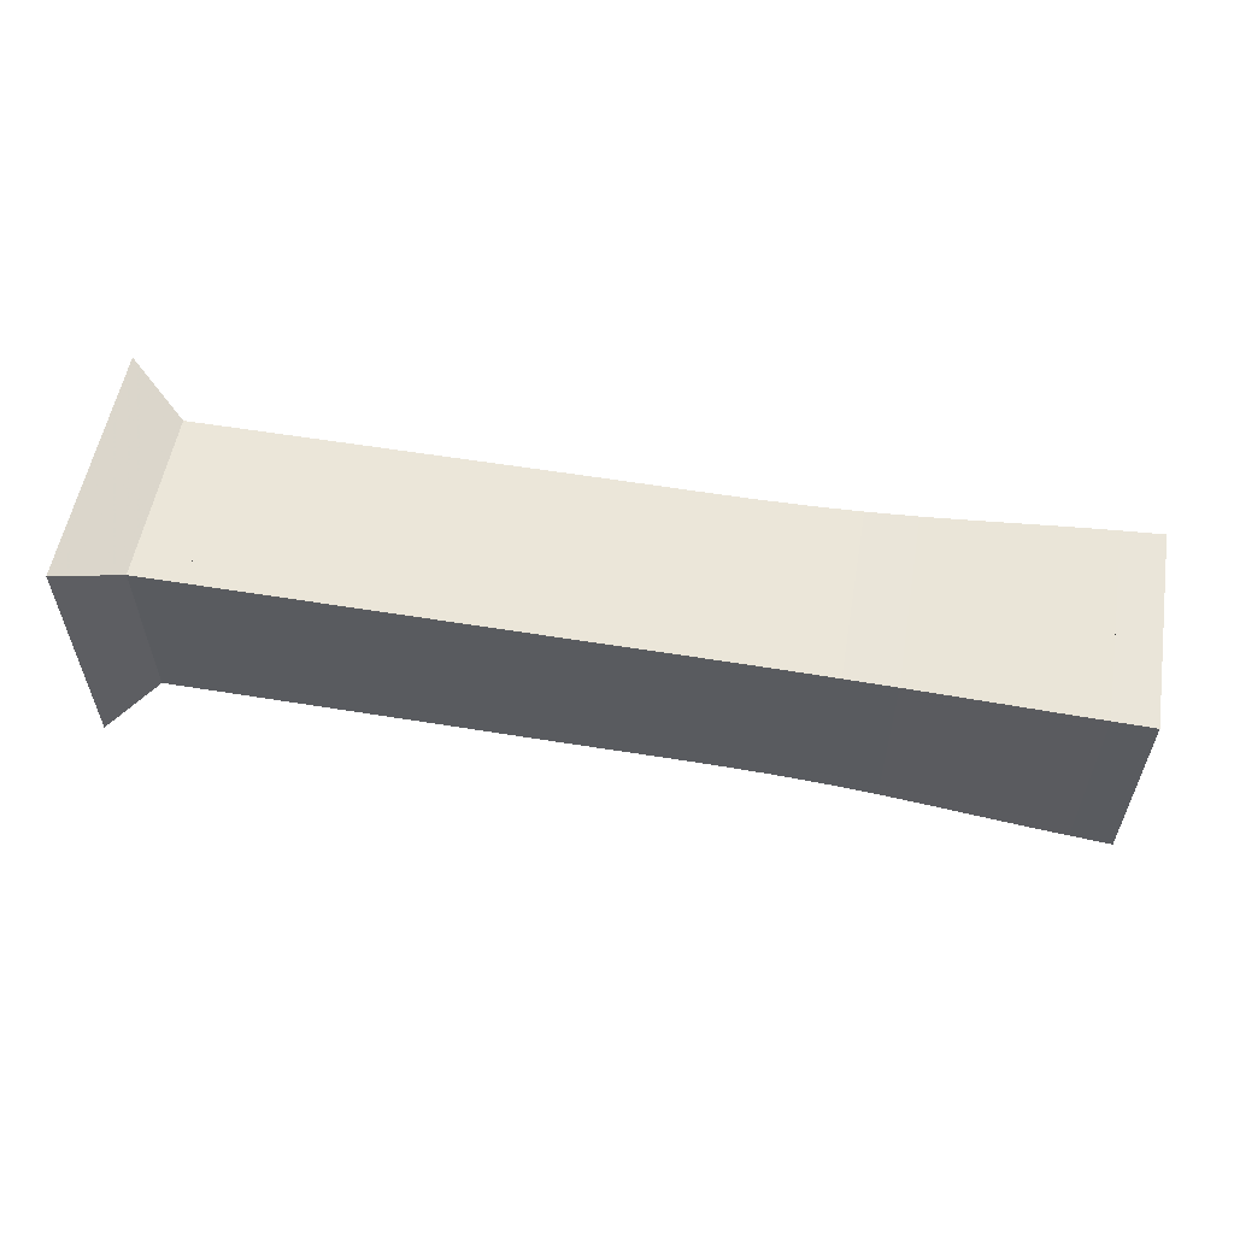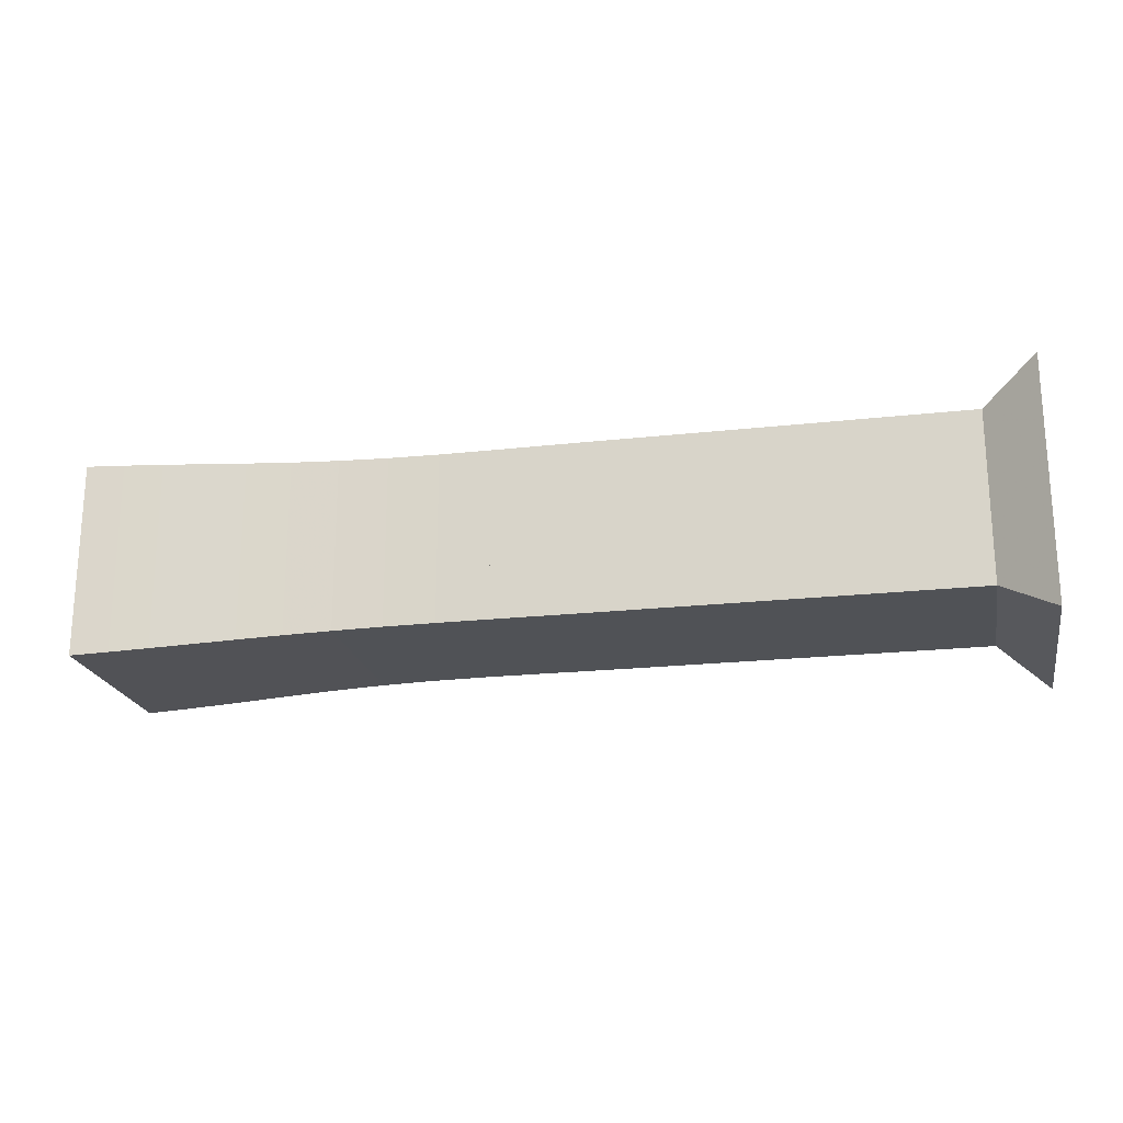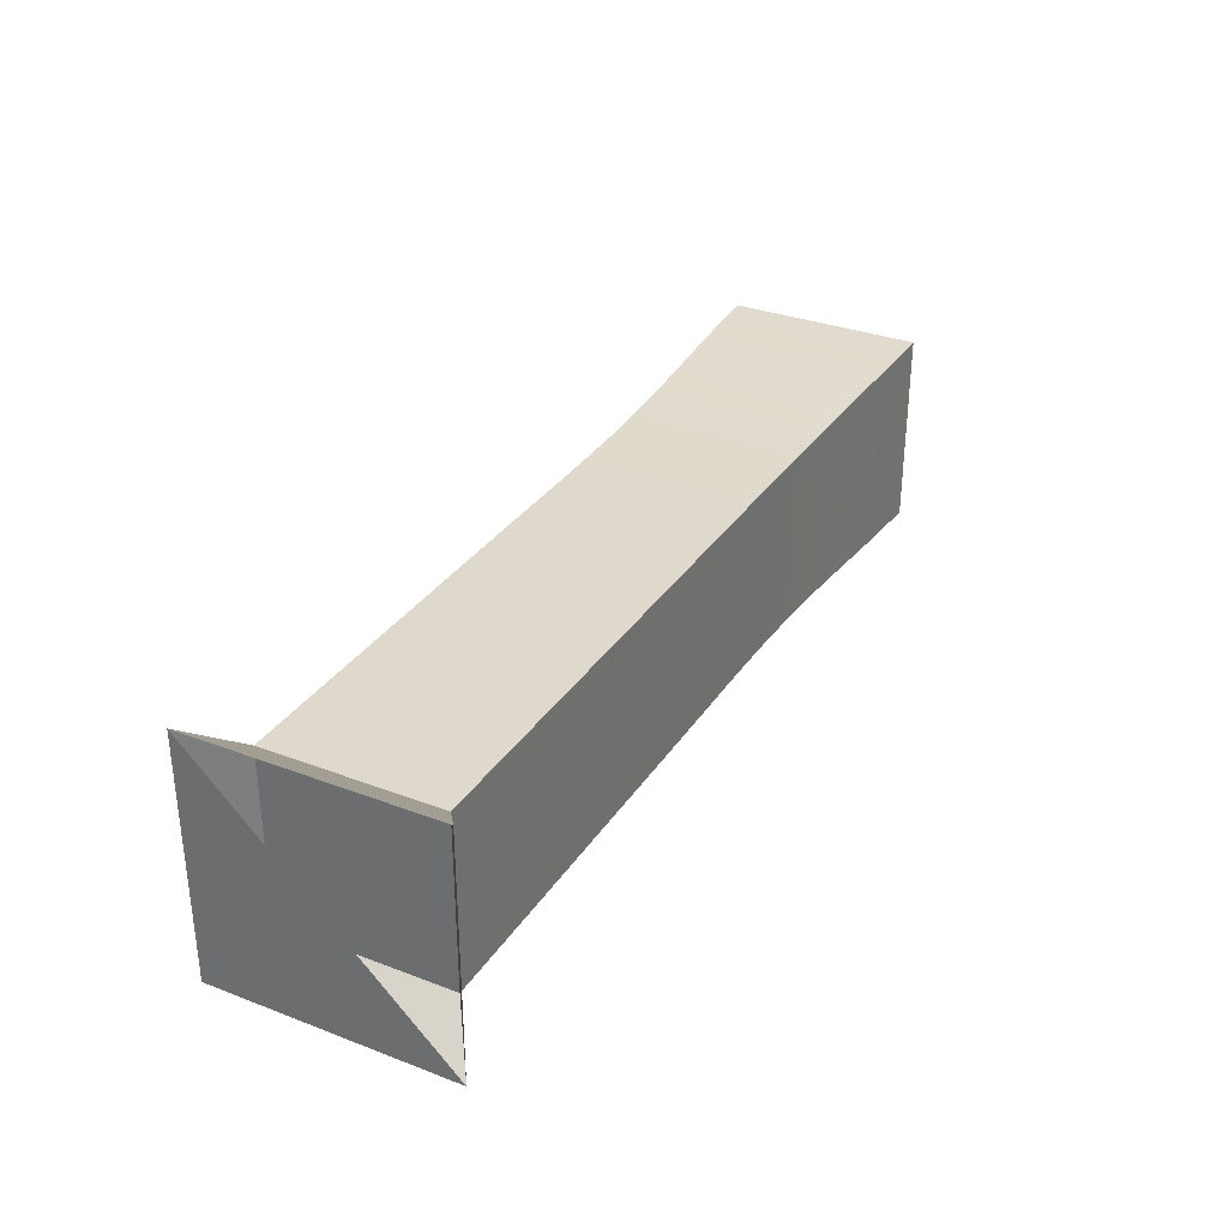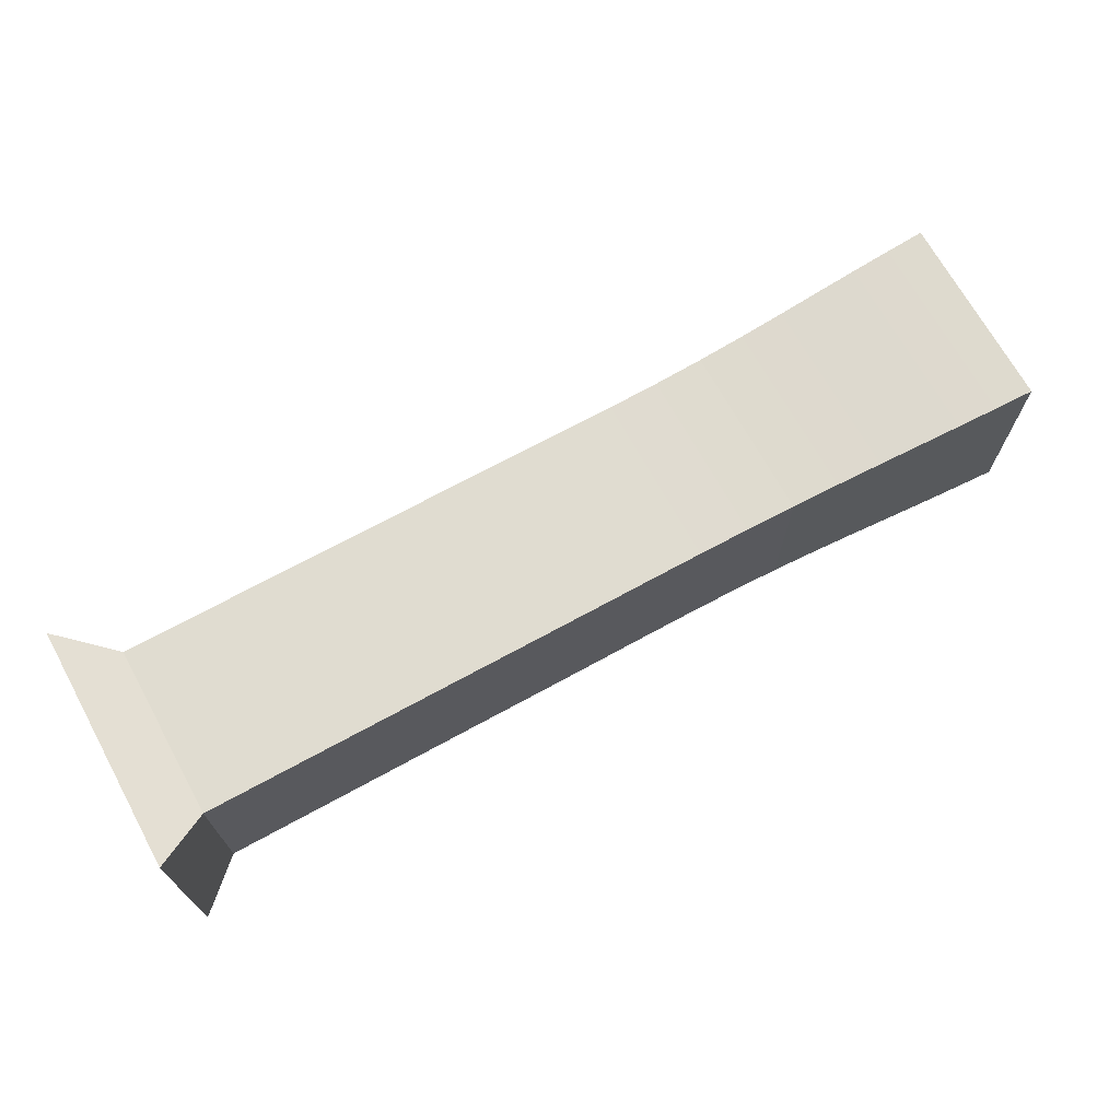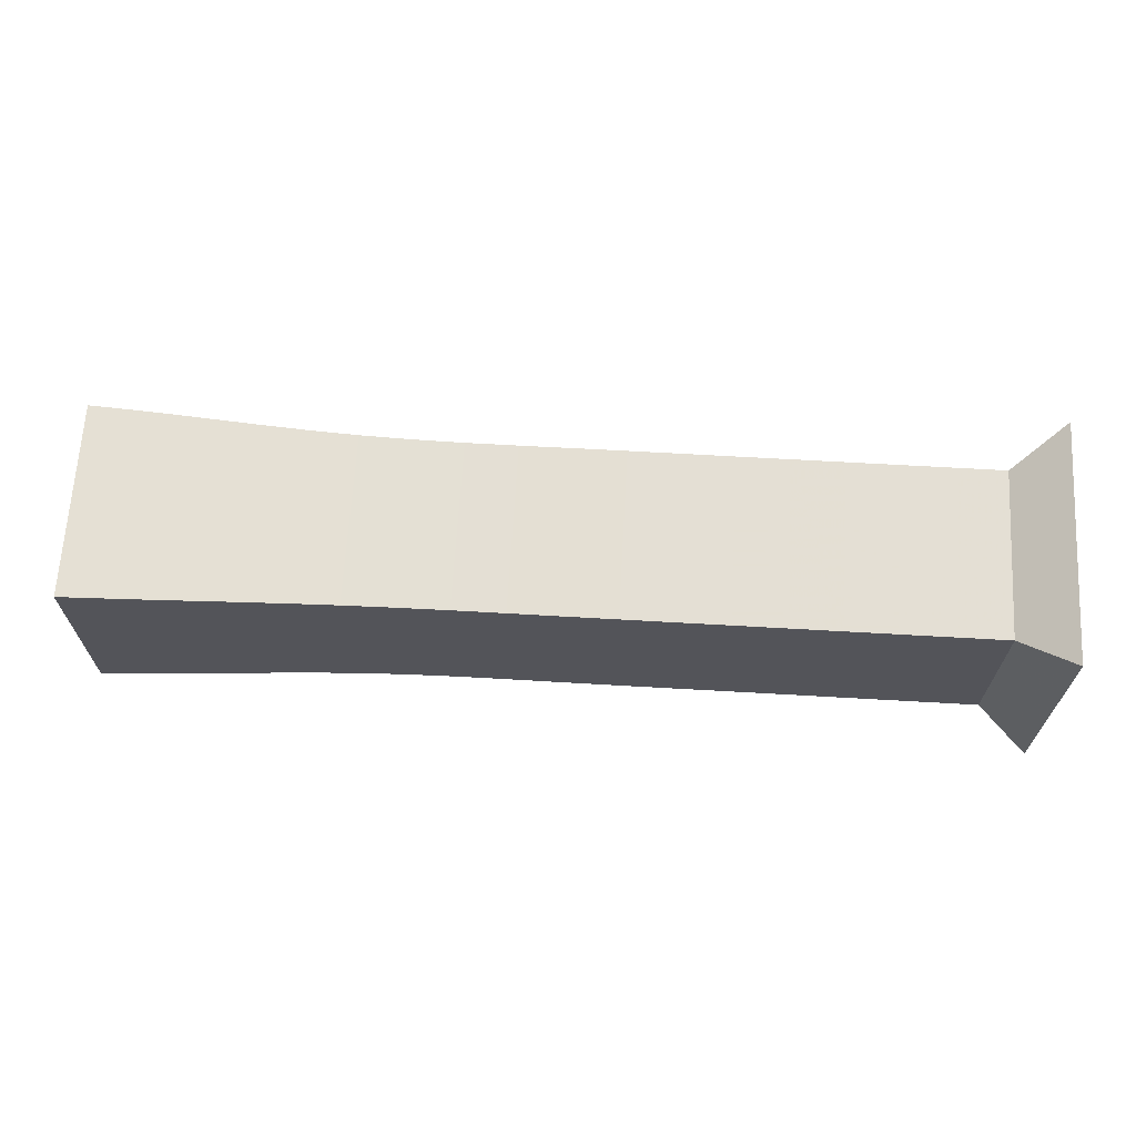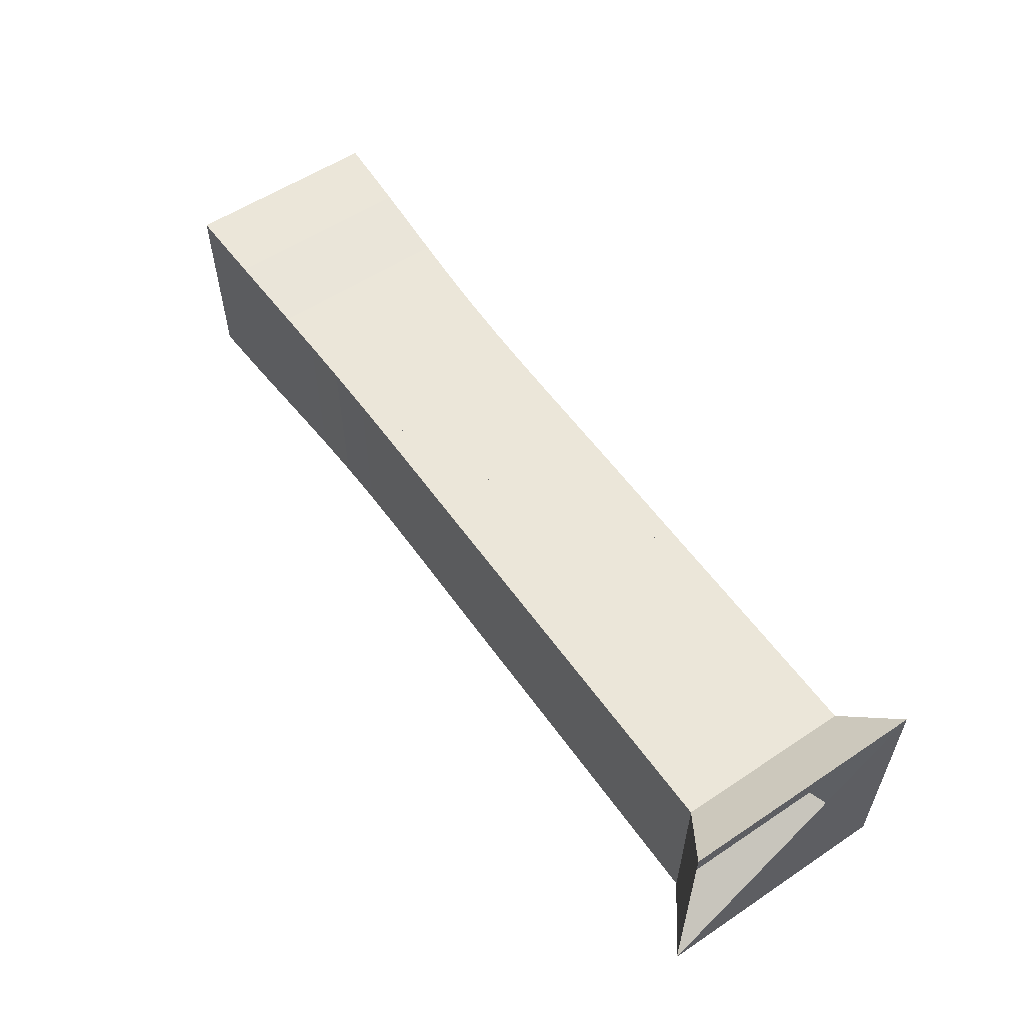
<metadata>
{"format":"obj","ext":"obj","renderer":"f3d","projection":"perspective","resolution":1024,"background":"white","views":[{"elev":55.9,"azim":9.8,"up":"+Y"},{"elev":-21.0,"azim":-168.6,"up":"+Y"},{"elev":32.1,"azim":-62.0,"up":"+Y"},{"elev":69.6,"azim":-28.8,"up":"+Y"},{"elev":66.3,"azim":-176.7,"up":"+Z"},{"elev":56.5,"azim":-124.8,"up":"+Z"}]}
</metadata>
<code>
v 0 -0.25 -0.25
v 0 -0.25 0.25
v 0 0.25 0.25
v 0 0.25 -0.25
v 0.1053 -0.1768 -0.1768
v 0.1053 -0.1768 0.1768
v 0.1053 0.1768 0.1768
v 0.1053 0.1768 -0.1768
v 0.2105 -0.1768 -0.1768
v 0.2105 -0.1768 0.1768
v 0.2105 0.1768 0.1768
v 0.2105 0.1768 -0.1768
v 0.3158 -0.1768 -0.1768
v 0.3158 -0.1768 0.1768
v 0.3158 0.1768 0.1768
v 0.3158 0.1768 -0.1768
v 0.421 -0.1768 -0.1768
v 0.421 -0.1768 0.1768
v 0.421 0.1768 0.1768
v 0.421 0.1768 -0.1768
v 0.5263 -0.1768 -0.1768
v 0.5263 -0.1768 0.1768
v 0.5263 0.1768 0.1768
v 0.5263 0.1768 -0.1768
v 0.6316 -0.1768 -0.1768
v 0.6316 -0.1768 0.1768
v 0.6316 0.1768 0.1768
v 0.6316 0.1768 -0.1768
v 0.7368 -0.1768 -0.1768
v 0.7368 -0.1768 0.1768
v 0.7368 0.1768 0.1768
v 0.7368 0.1768 -0.1768
v 0.842 -0.1769 -0.1769
v 0.842 -0.1769 0.1769
v 0.842 0.1769 0.1769
v 0.842 0.1769 -0.1769
v 0.9473 -0.1767 -0.1767
v 0.9473 -0.1767 0.1767
v 0.9473 0.1767 0.1767
v 0.9473 0.1767 -0.1767
v 1.053 -0.1764 -0.1764
v 1.053 -0.1764 0.1764
v 1.053 0.1764 0.1764
v 1.053 0.1764 -0.1764
v 1.159 -0.1765 -0.1765
v 1.159 -0.1765 0.1765
v 1.159 0.1765 0.1765
v 1.159 0.1765 -0.1765
v 1.263 -0.1774 -0.1774
v 1.263 -0.1774 0.1774
v 1.263 0.1774 0.1774
v 1.263 0.1774 -0.1774
v 1.365 -0.1796 -0.1796
v 1.365 -0.1796 0.1796
v 1.365 0.1796 0.1796
v 1.365 0.1796 -0.1796
v 1.463 -0.183 -0.183
v 1.463 -0.183 0.183
v 1.463 0.183 0.183
v 1.463 0.183 -0.183
v 1.557 -0.1872 -0.1872
v 1.557 -0.1872 0.1872
v 1.557 0.1872 0.1872
v 1.557 0.1872 -0.1872
v 1.647 -0.1917 -0.1917
v 1.647 -0.1917 0.1917
v 1.647 0.1917 0.1917
v 1.647 0.1917 -0.1917
v 1.732 -0.196 -0.196
v 1.732 -0.196 0.196
v 1.732 0.196 0.196
v 1.732 0.196 -0.196
v 1.815 -0.1996 -0.1996
v 1.815 -0.1996 0.1996
v 1.815 0.1996 0.1996
v 1.815 0.1996 -0.1996
v 1.895 -0.2027 -0.2027
v 1.895 -0.2027 0.2027
v 1.895 0.2027 0.2027
v 1.895 0.2027 -0.2027
f 1 2 4 5
f 5 6 7 8
f 5 6 2 1
f 6 7 3 2
f 7 8 4 3
f 8 5 1 4
f 9 10 11 12
f 9 10 6 5
f 10 11 7 6
f 11 12 8 7
f 12 9 5 8
f 13 14 15 16
f 13 14 10 9
f 14 15 11 10
f 15 16 12 11
f 16 13 9 12
f 17 18 19 20
f 17 18 14 13
f 18 19 15 14
f 19 20 16 15
f 20 17 13 16
f 21 22 23 24
f 21 22 18 17
f 22 23 19 18
f 23 24 20 19
f 24 21 17 20
f 25 26 27 28
f 25 26 22 21
f 26 27 23 22
f 27 28 24 23
f 28 25 21 24
f 29 30 31 32
f 29 30 26 25
f 30 31 27 26
f 31 32 28 27
f 32 29 25 28
f 33 34 35 36
f 33 34 30 29
f 34 35 31 30
f 35 36 32 31
f 36 33 29 32
f 37 38 39 40
f 37 38 34 33
f 38 39 35 34
f 39 40 36 35
f 40 37 33 36
f 41 42 43 44
f 41 42 38 37
f 42 43 39 38
f 43 44 40 39
f 44 41 37 40
f 45 46 47 48
f 45 46 42 41
f 46 47 43 42
f 47 48 44 43
f 48 45 41 44
f 49 50 51 52
f 49 50 46 45
f 50 51 47 46
f 51 52 48 47
f 52 49 45 48
f 53 54 55 56
f 53 54 50 49
f 54 55 51 50
f 55 56 52 51
f 56 53 49 52
f 57 58 59 60
f 57 58 54 53
f 58 59 55 54
f 59 60 56 55
f 60 57 53 56
f 61 62 63 64
f 61 62 58 57
f 62 63 59 58
f 63 64 60 59
f 64 61 57 60
f 65 66 67 68
f 65 66 62 61
f 66 67 63 62
f 67 68 64 63
f 68 65 61 64
f 69 70 71 72
f 69 70 66 65
f 70 71 67 66
f 71 72 68 67
f 72 69 65 68
f 73 74 75 76
f 73 74 70 69
f 74 75 71 70
f 75 76 72 71
f 76 73 69 72
f 77 78 79 80
f 77 78 74 73
f 78 79 75 74
f 79 80 76 75
f 80 77 73 76

</code>
